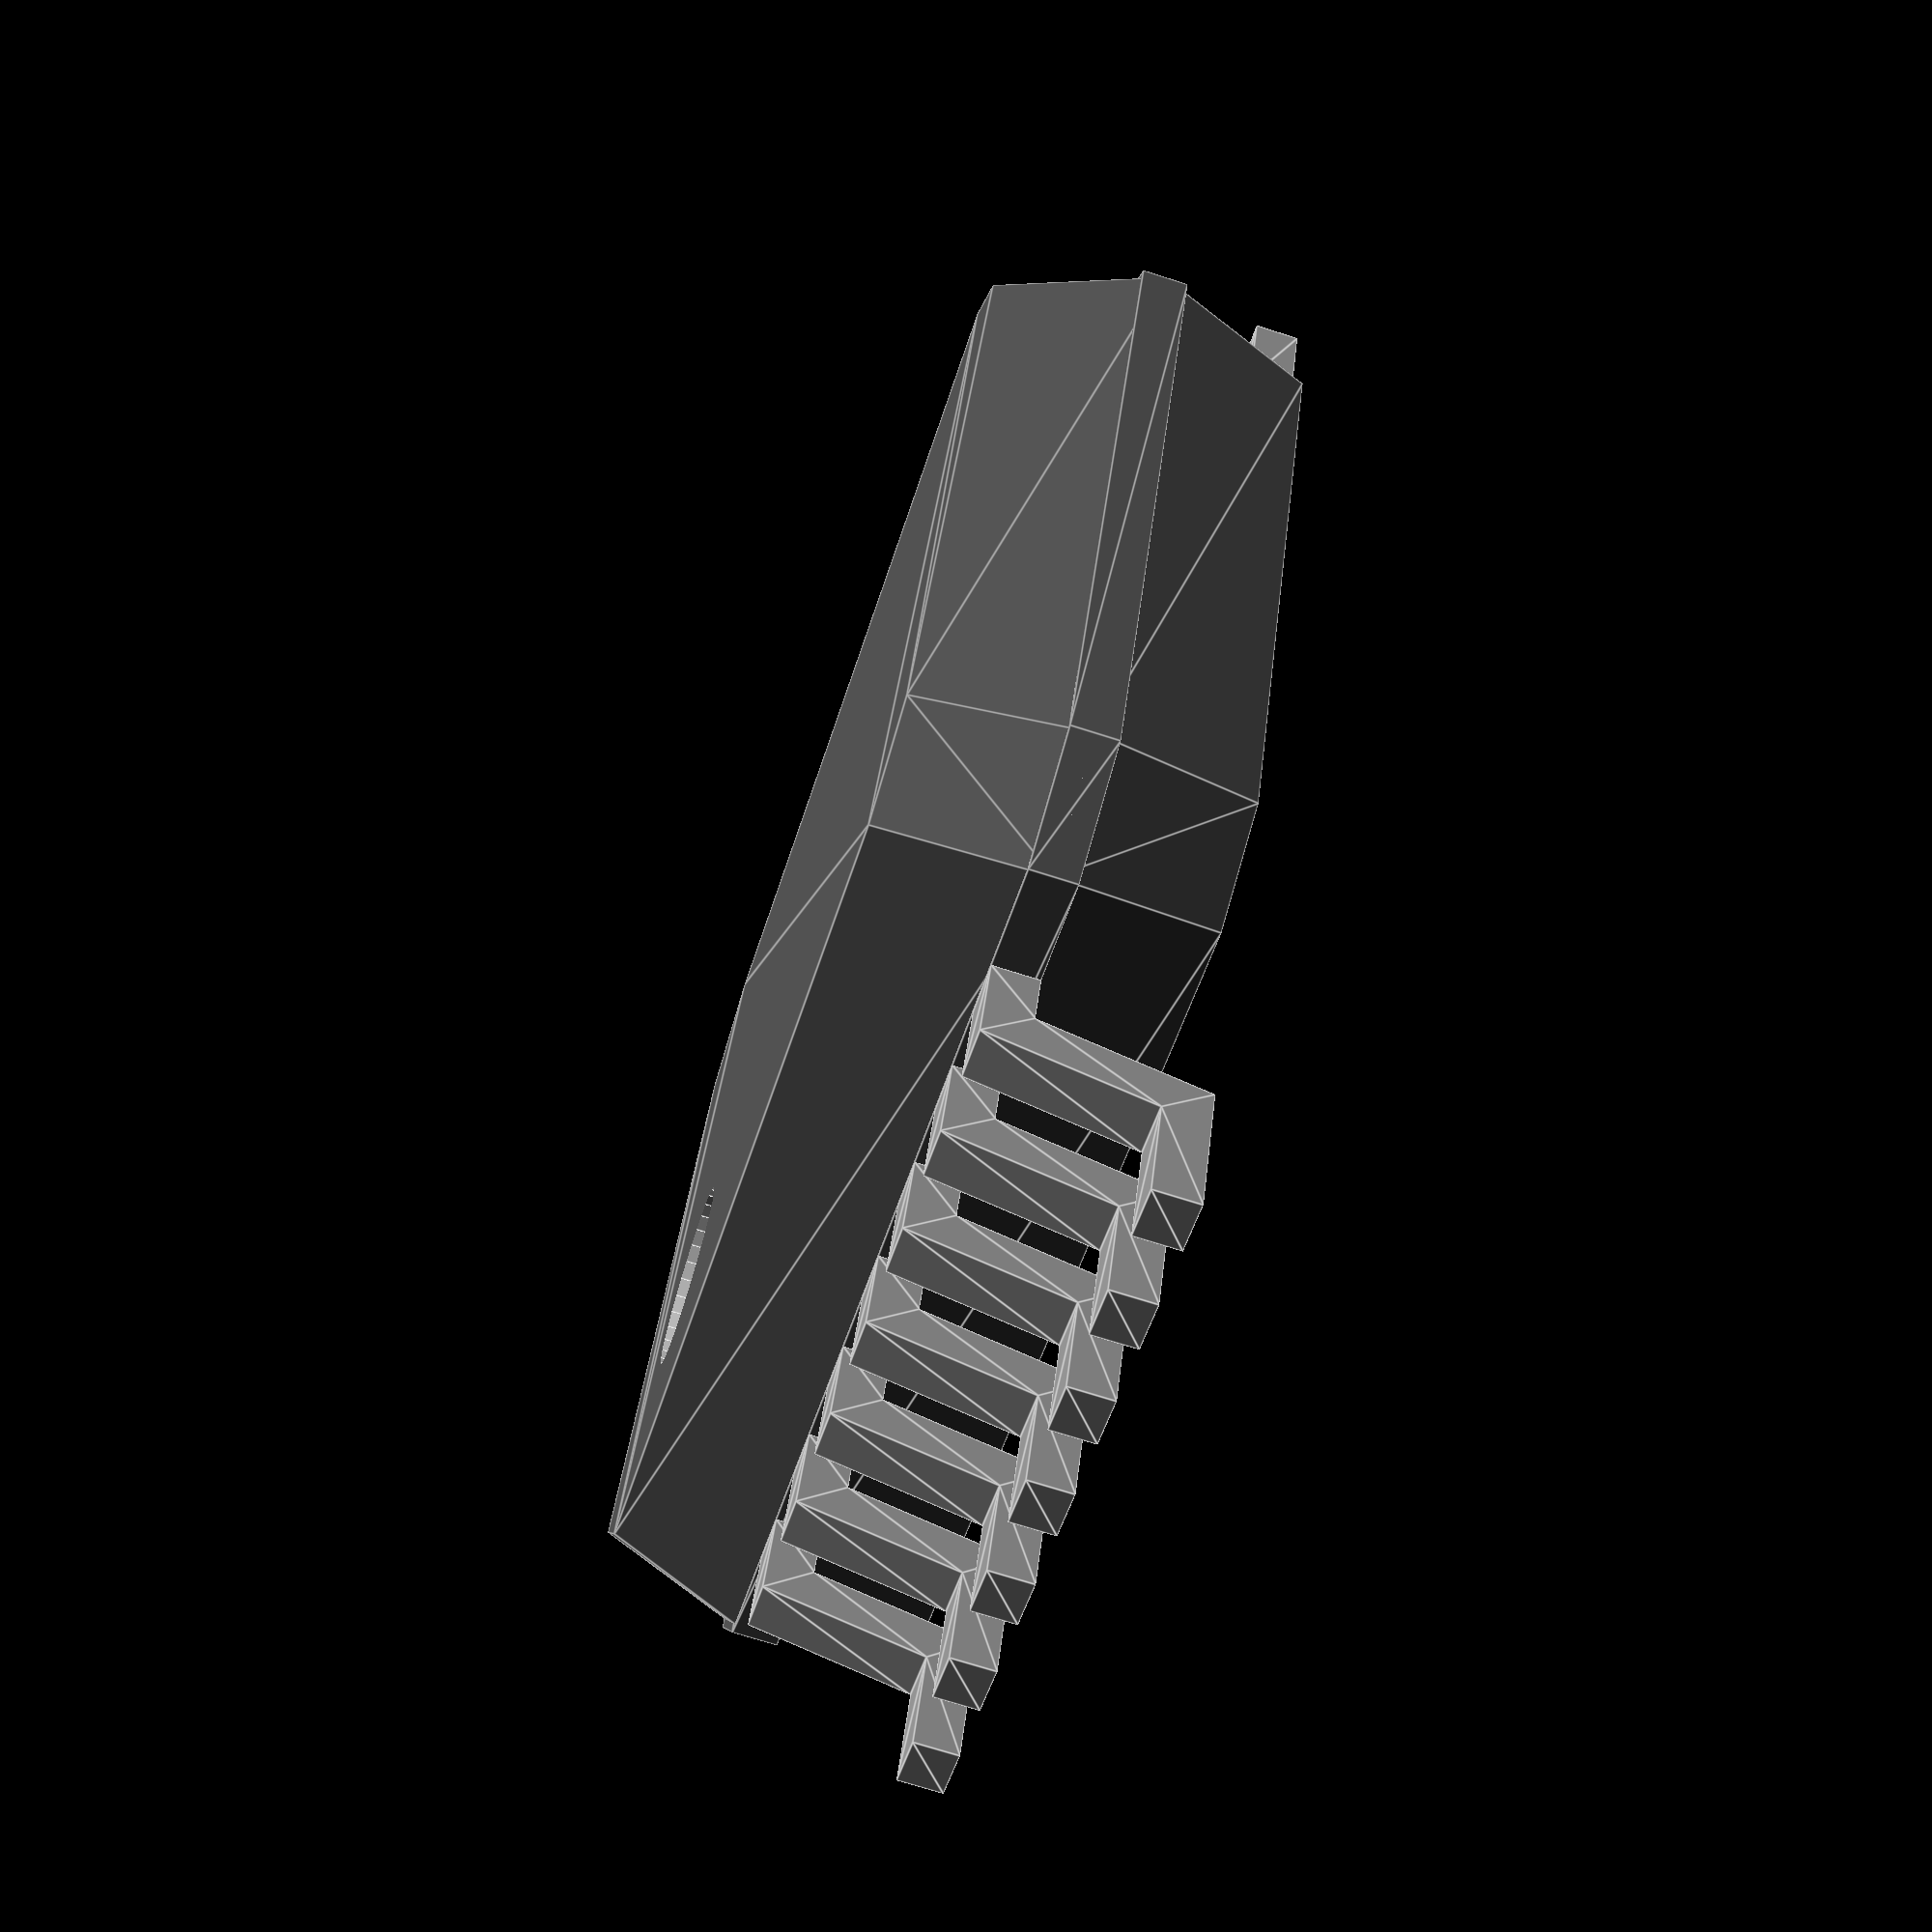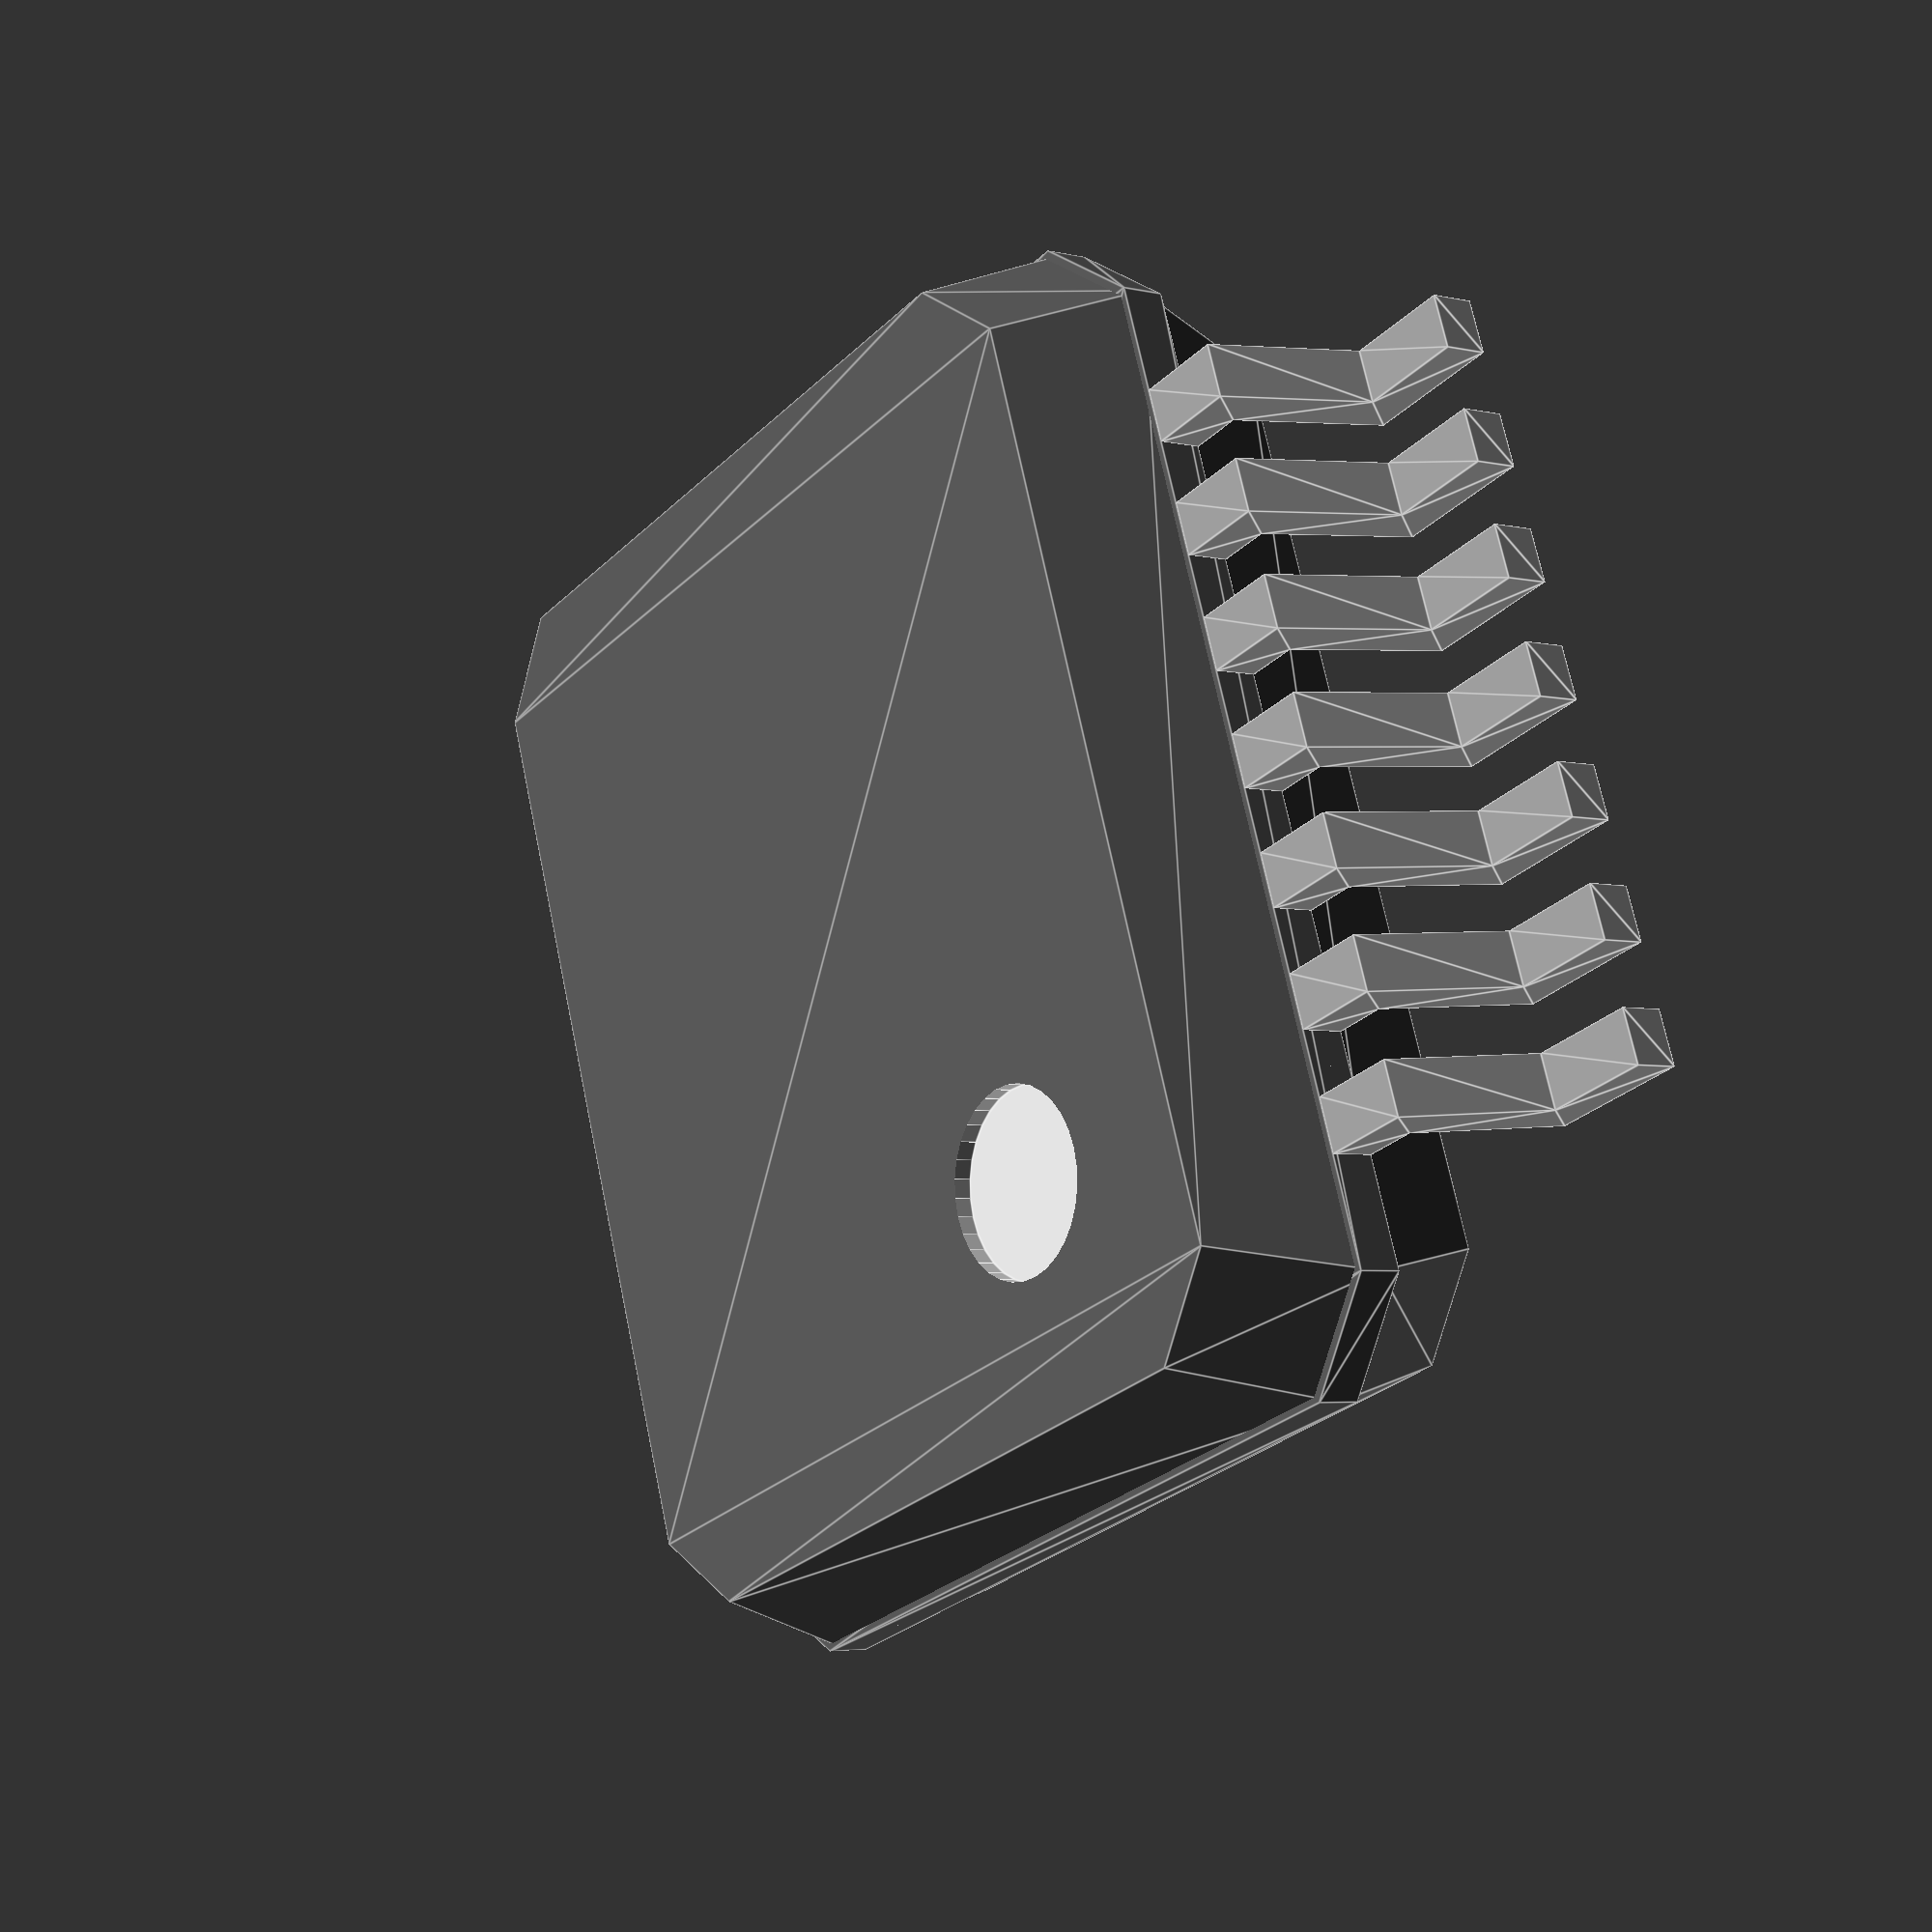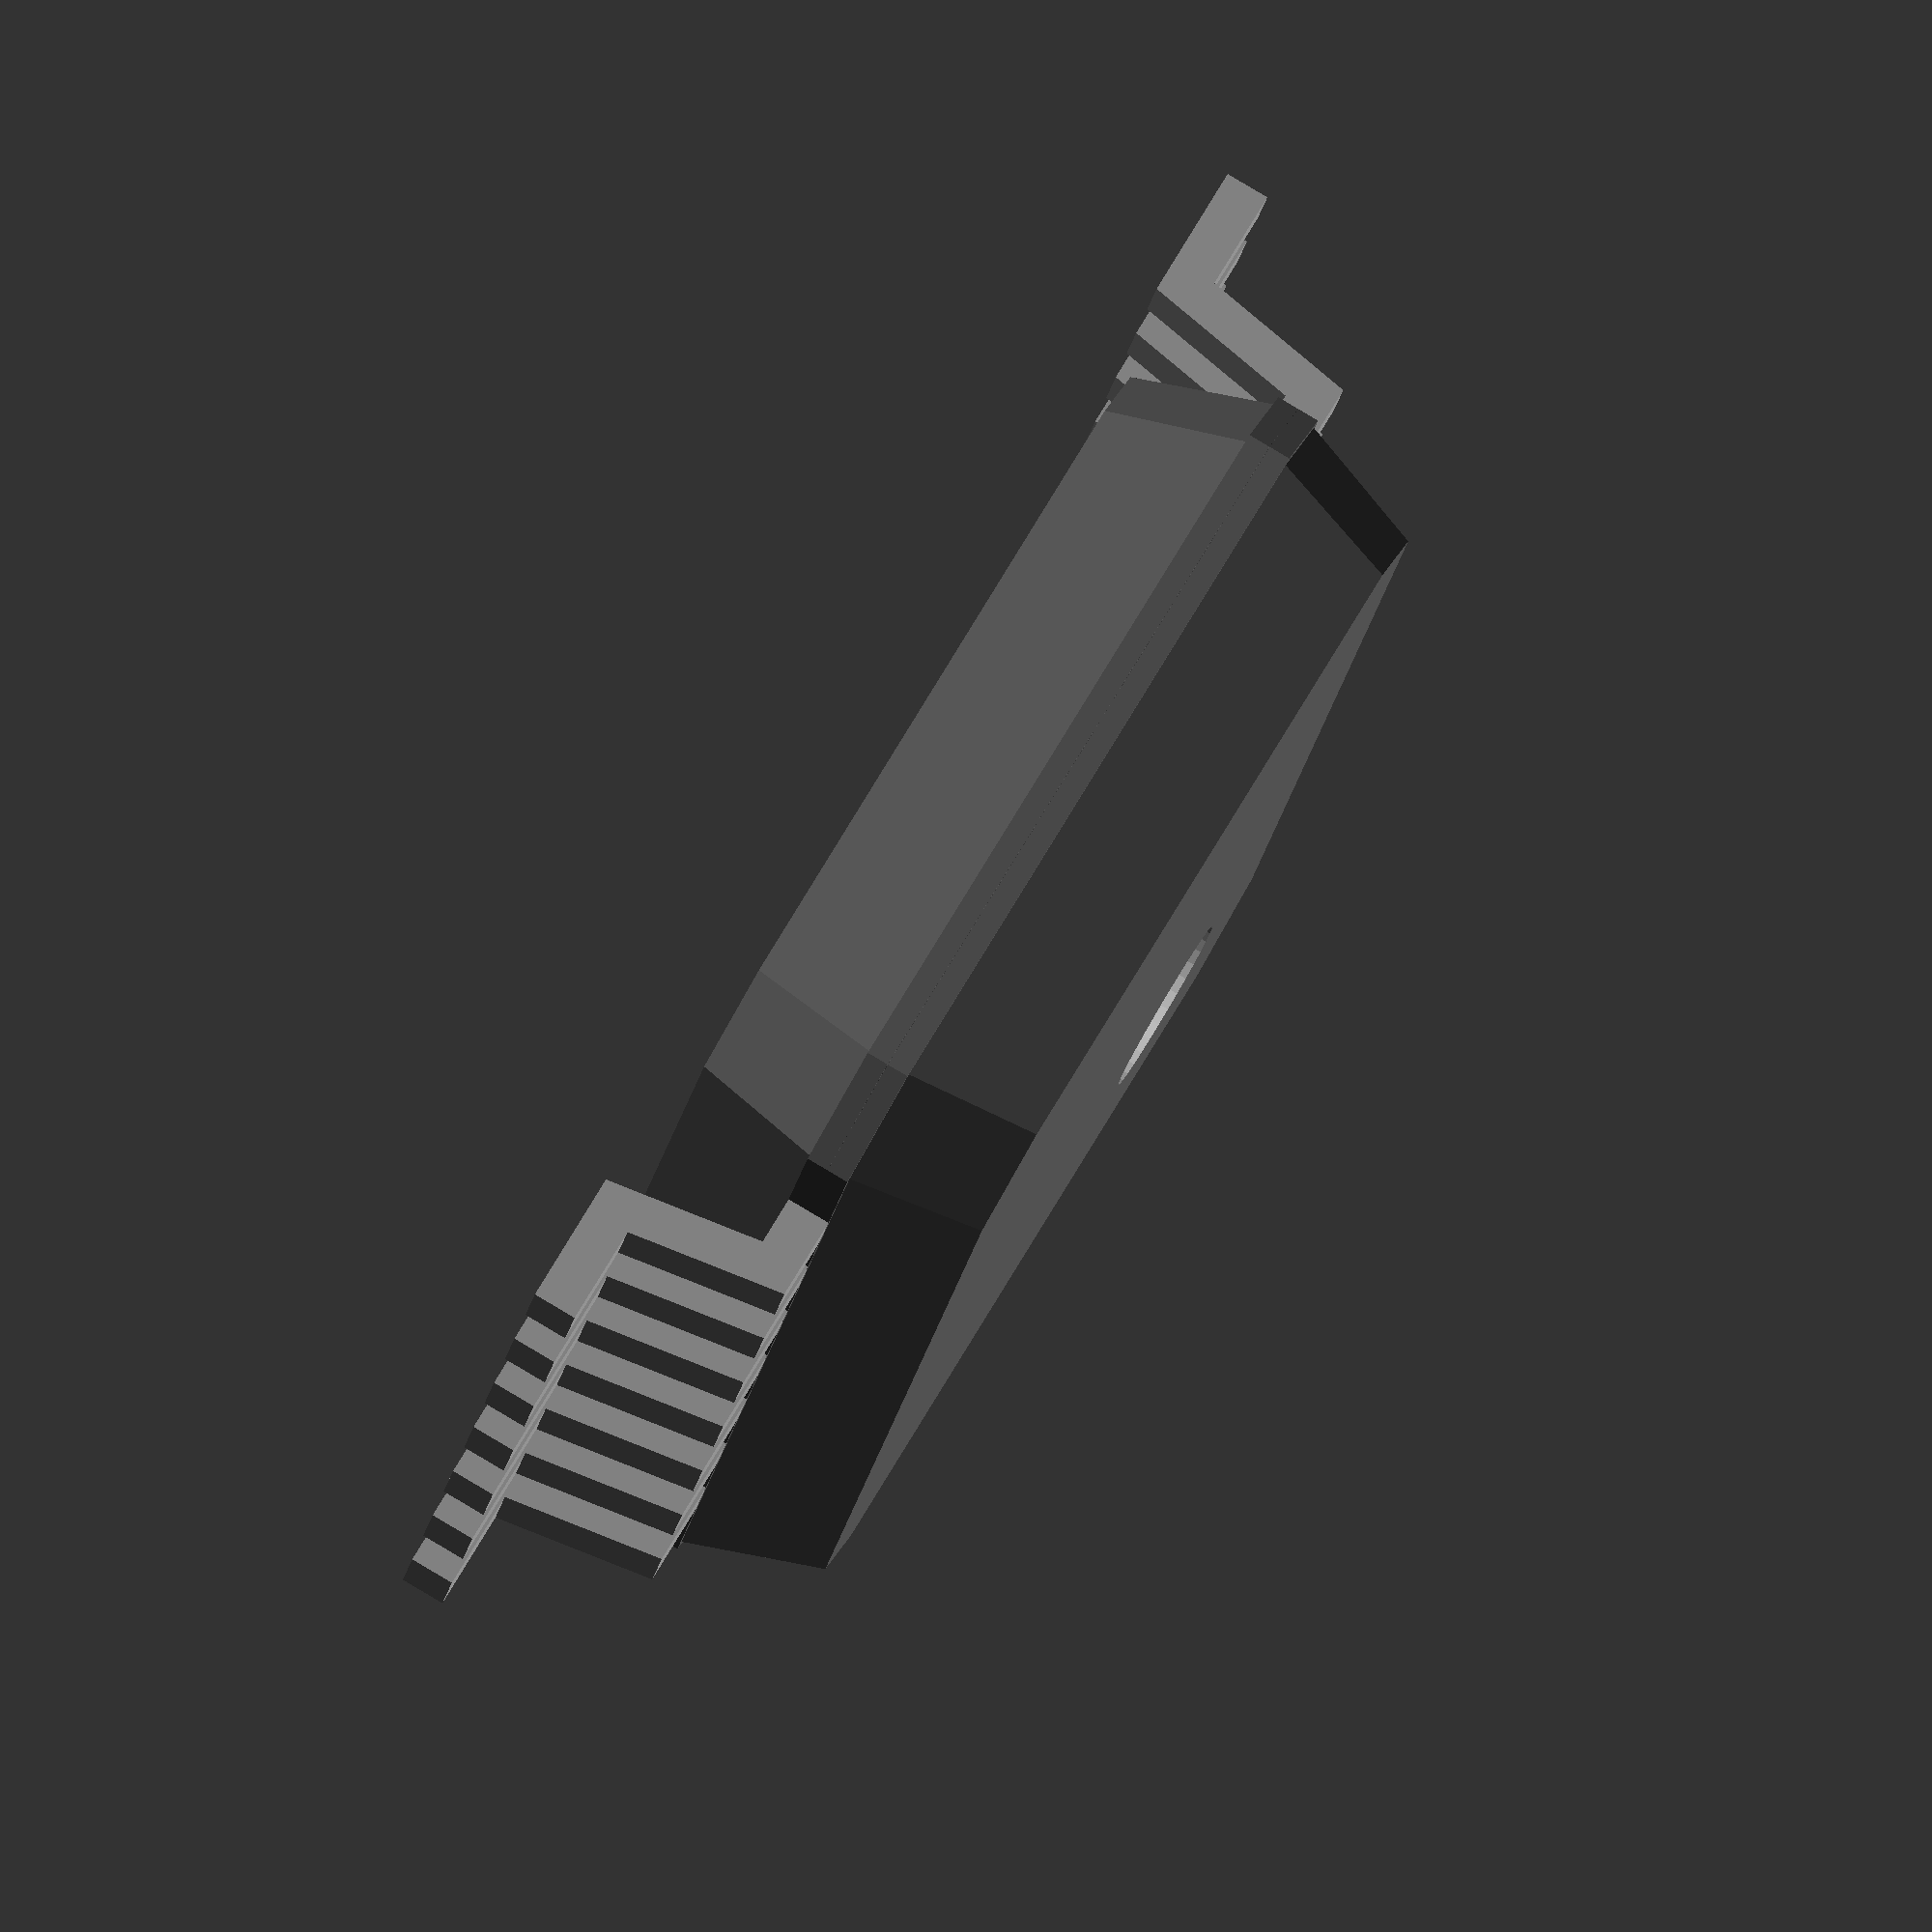
<openscad>
pins = 14;
pin_pitch = 0.65;
pin_width = 0.3;
pin_seating = 0.8;
pin_gull_angle = 10;
leadframe_thickness = 0.25;

overall_width = 7.8;
body_width = 5.3;
body_length = 6.4;
body_thickness = 1.75;

total_thickness = 1.9;

body_length_bevel = 0.5;
body_width_bevel = 0.5;
body_chamfer = 0.5;


leadframe_height = total_thickness - body_thickness/2;

index_mark_offset = min(min(body_width, body_length) * 0.4, 1.5);
index_mark_radius = min(index_mark_offset / 3, 0.5);


difference() {
    body();
    color("#ddd") translate([
        -body_length / 2 + index_mark_offset,
        -body_width / 2 + index_mark_offset,
        total_thickness - 0.1,
    ]) cylinder(h = 10, r = index_mark_radius, $fn=32);
}


translate([pin_pitch * ((pins / 2) - 1) / -2, overall_width / 2, 0]) for(n = [0 : pins / 2 - 1]) {
    translate([pin_pitch * n, 0, 0]) pin();
}
rotate([0, 0, 180]) translate([pin_pitch * ((pins / 2) - 1) / -2, overall_width / 2, 0]) for(n = [0 : pins / 2 - 1]) {
    translate([pin_pitch * n, 0, 0]) pin();
}


module pin() {
    color("#999") rotate([90, 0, 90]) linear_extrude(height = pin_width, center = true) {
        gull_offset = leadframe_height - leadframe_thickness / 2;
        pin_length = (overall_width - body_width) / 2;
        sine = sin(pin_gull_angle);
        cosine = cos(pin_gull_angle);
        polygon([
            [0, 0],
            [-pin_seating, 0],
            [-pin_seating - sine * gull_offset, gull_offset],
            [-pin_length, gull_offset],
            [-pin_length, gull_offset + leadframe_thickness],
            [-pin_seating - sine * (gull_offset + leadframe_thickness) + cosine * leadframe_thickness, gull_offset + leadframe_thickness],
            [-pin_seating - sine * leadframe_thickness + cosine * leadframe_thickness, leadframe_thickness],
            [0, leadframe_thickness],
        ]);
    }
}


module body() {
    color("#555") translate([0, 0, leadframe_height]) {
        linear_extrude(height = leadframe_thickness, center = true) body_outline();
        linear_extrude(
            height = body_thickness / 2,
            scale = [(body_length - body_length_bevel) / body_length, (body_width - body_width_bevel) / body_width]
        ) body_outline();
        
        rotate([180, 0, 0]) linear_extrude(
            height = body_thickness / 2,
            scale = [(body_length - body_length_bevel) / body_length, (body_width - body_width_bevel) / body_width]
        ) body_outline();
    }
}
module body_outline() {
    polygon([
        [ -body_length/2 + body_chamfer, -body_width/2 ],
        [ -body_length/2               , -body_width/2 + body_chamfer ],
        [ -body_length/2               , +body_width/2 - body_chamfer ],
        [ -body_length/2 + body_chamfer, +body_width/2 ],
        [ +body_length/2 - body_chamfer, +body_width/2 ],
        [ +body_length/2               , +body_width/2 - body_chamfer ],
        [ +body_length/2               , -body_width/2 + body_chamfer ],
        [ +body_length/2 - body_chamfer, -body_width/2 ],
    ]);
}
</openscad>
<views>
elev=72.4 azim=20.9 roll=72.3 proj=p view=edges
elev=4.1 azim=250.7 roll=52.6 proj=p view=edges
elev=275.0 azim=289.5 roll=300.7 proj=o view=solid
</views>
